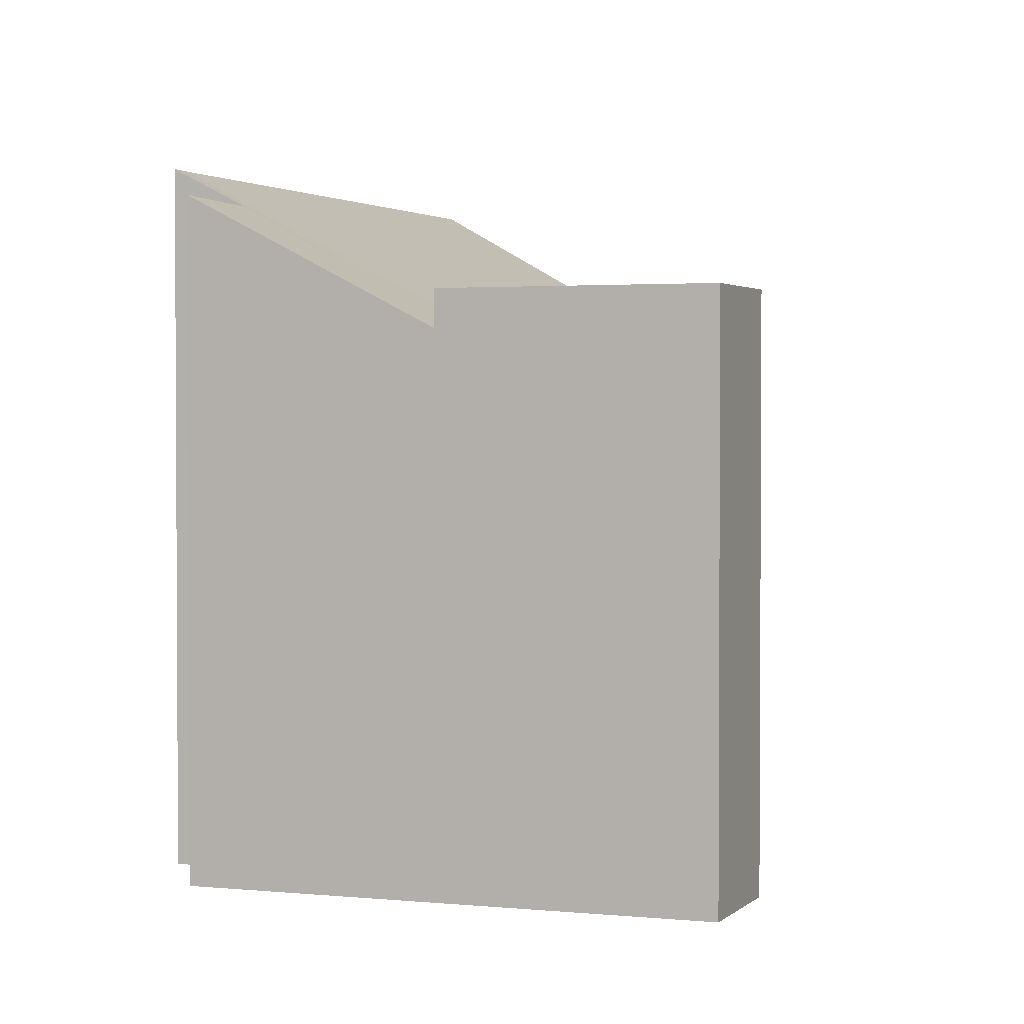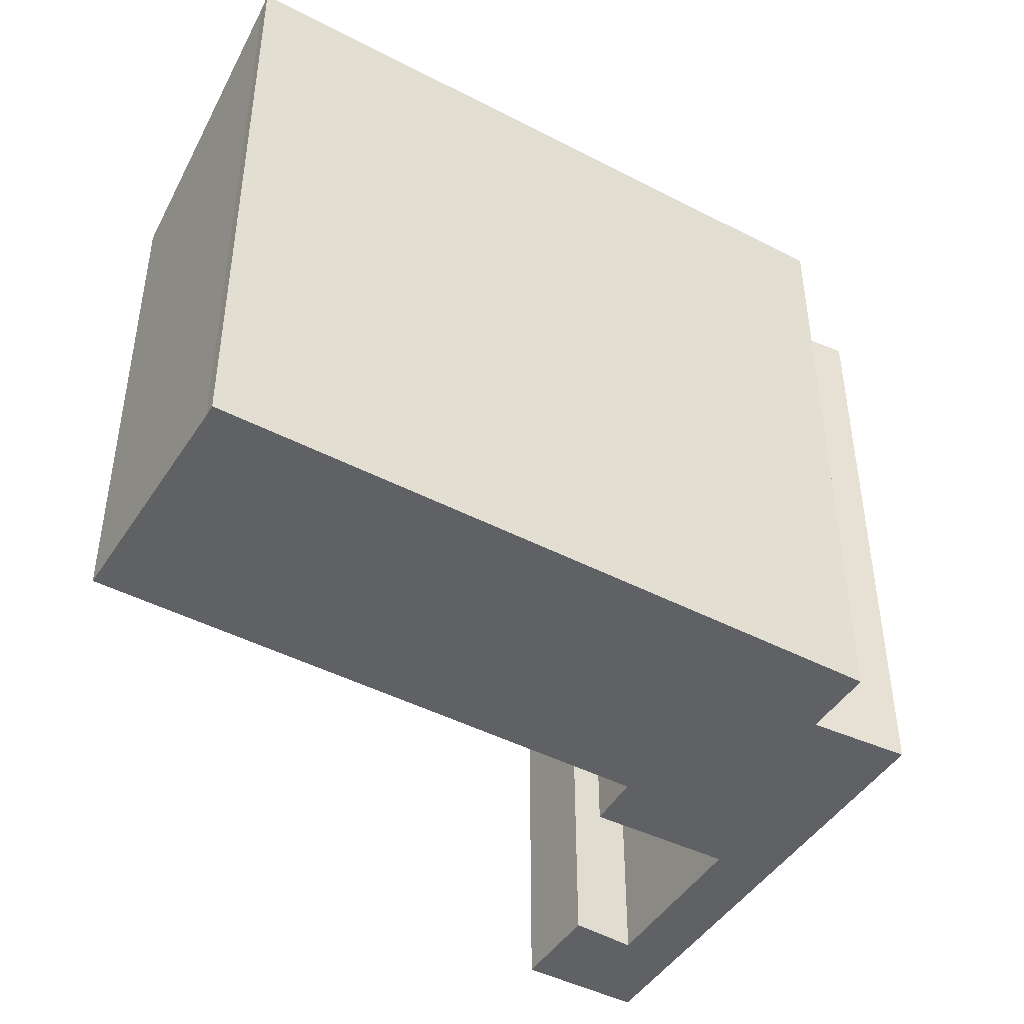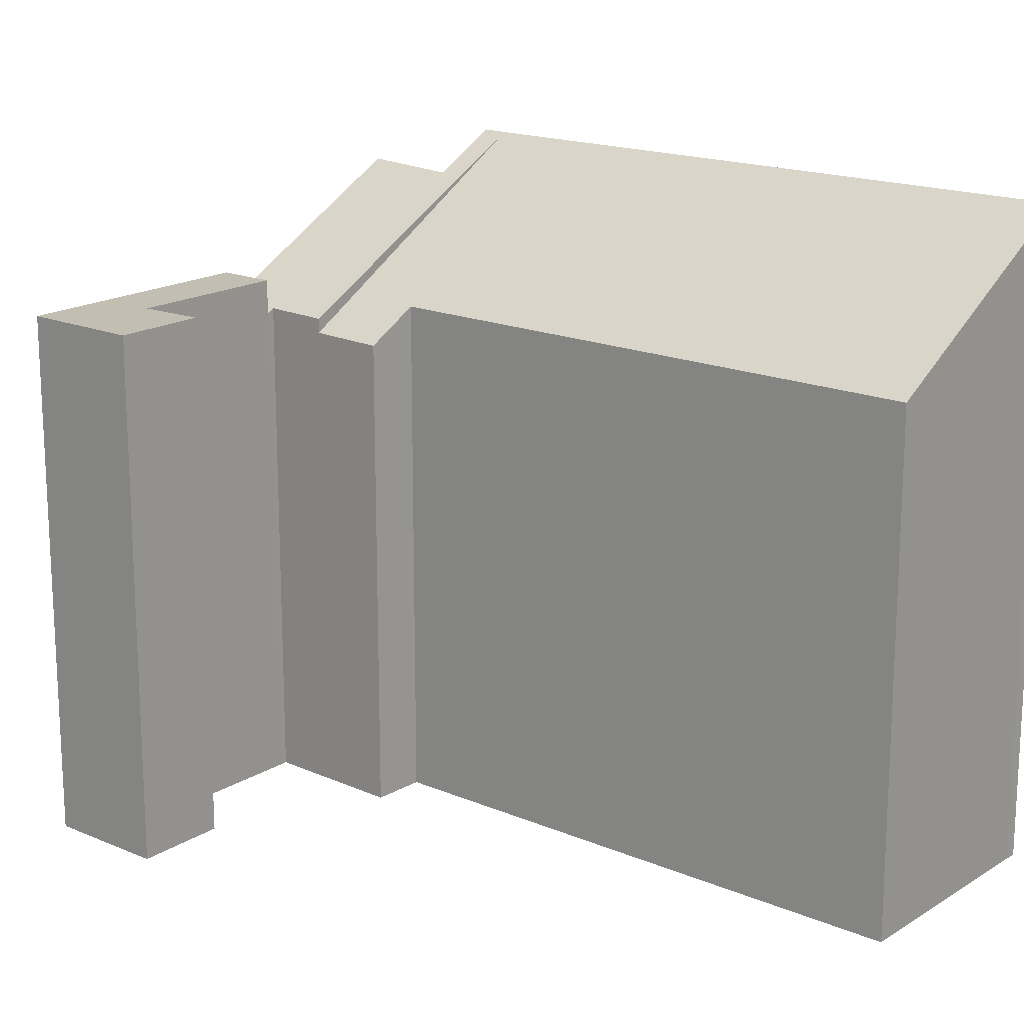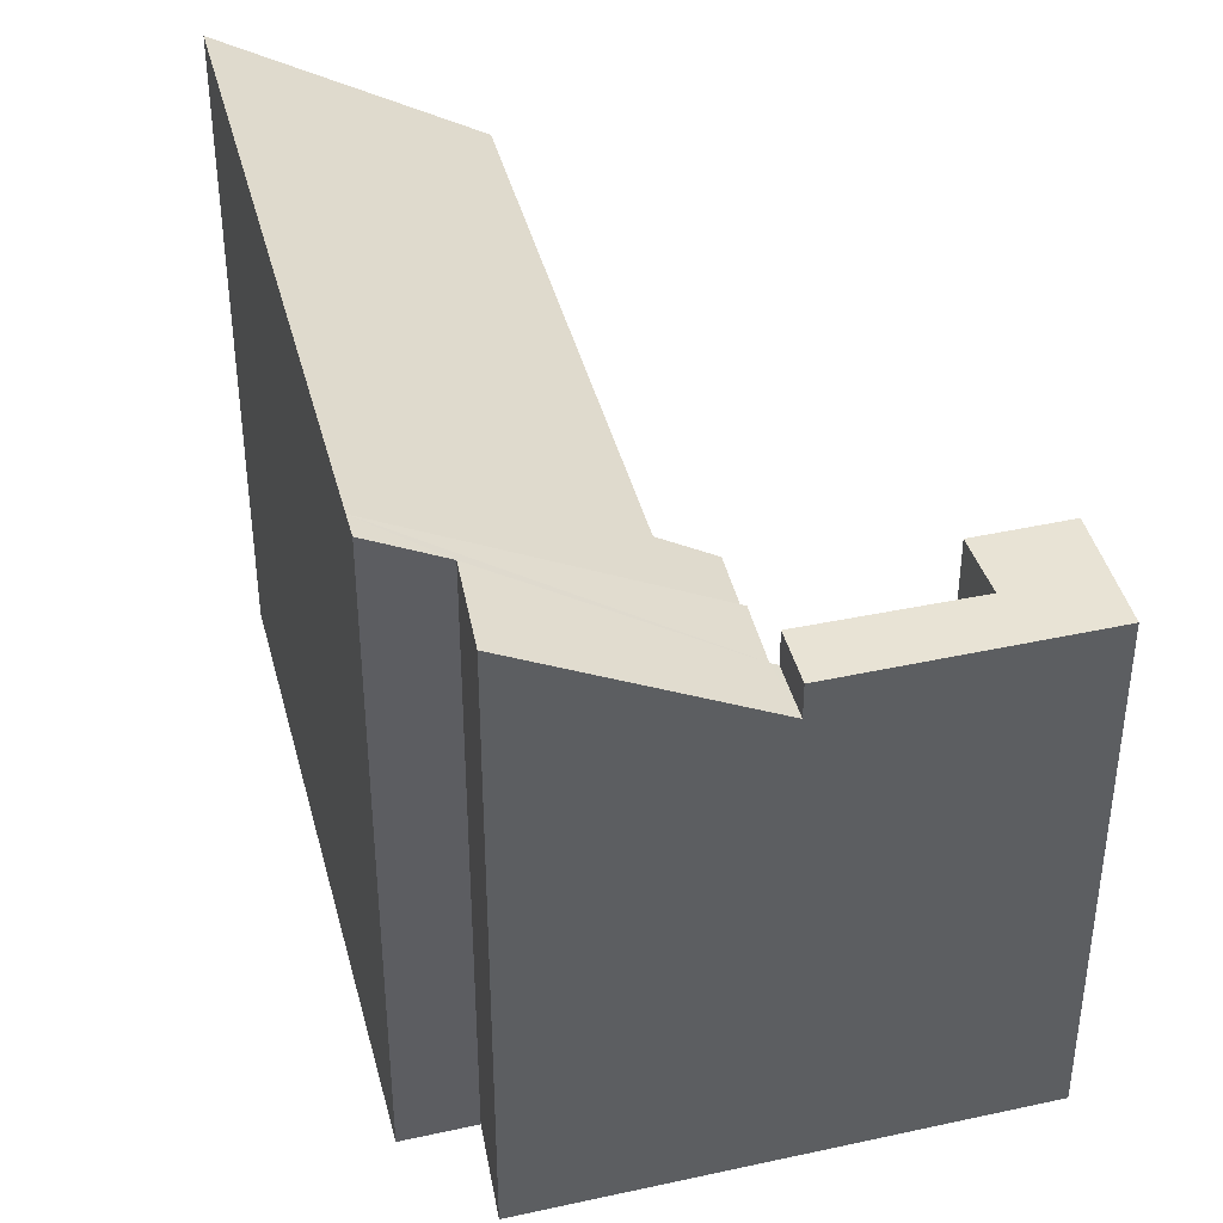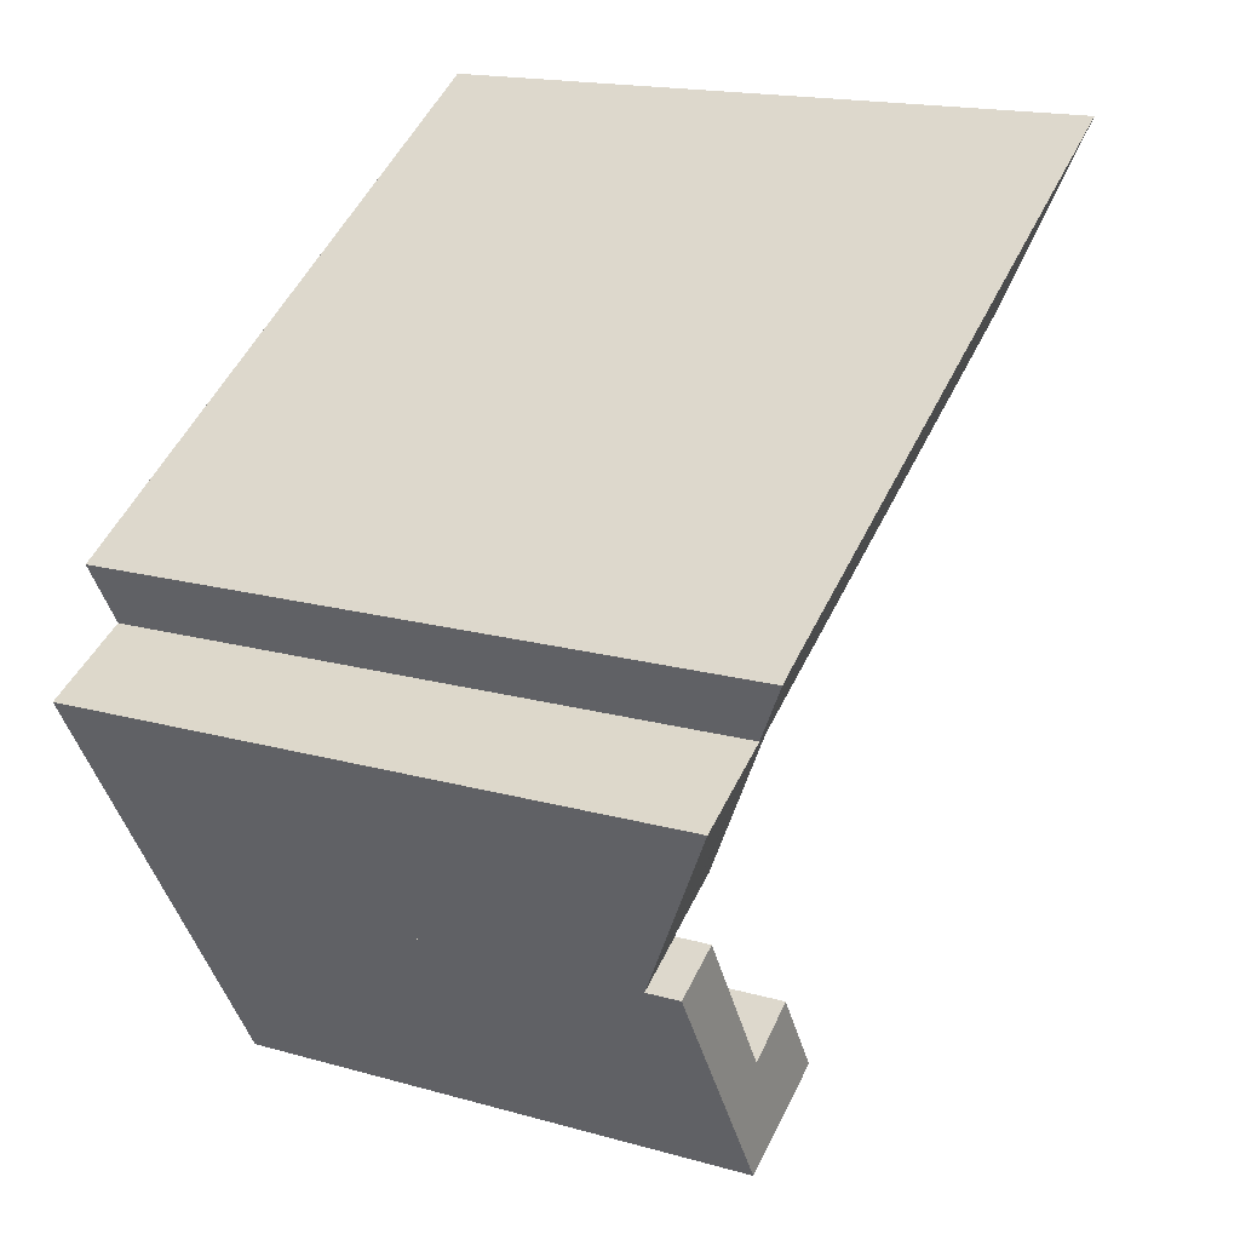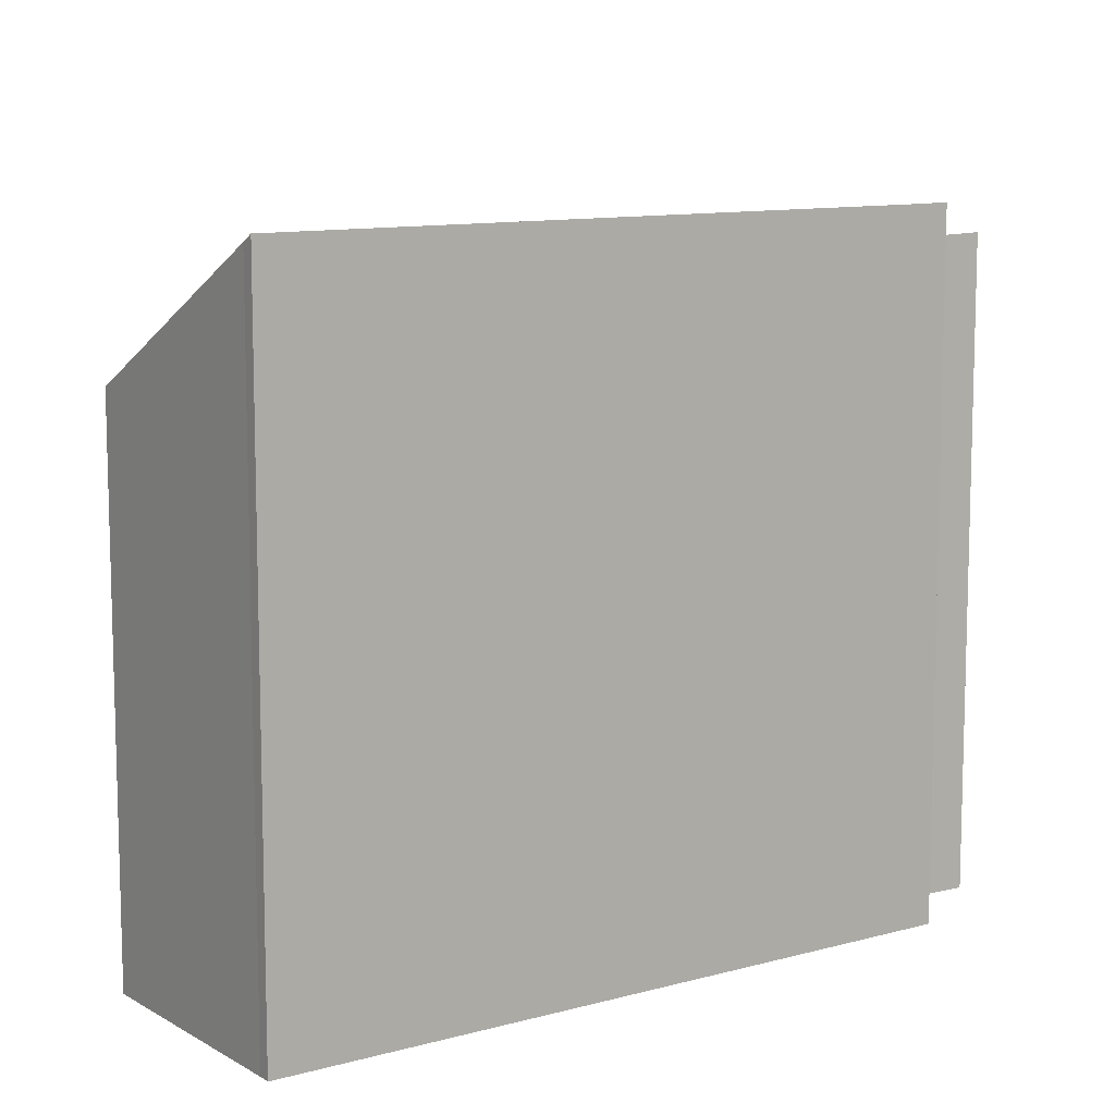
<metadata>
{"format":"obj","ext":"obj","renderer":"f3d","projection":"perspective","resolution":1024,"background":"white","views":[{"elev":2.1,"azim":141.6,"up":"+Y"},{"elev":43.7,"azim":-0.1,"up":"+Z"},{"elev":17.4,"azim":-109.5,"up":"+Y"},{"elev":41.2,"azim":106.5,"up":"+Y"},{"elev":17.1,"azim":119.6,"up":"+Z"},{"elev":10.7,"azim":-4.1,"up":"+Y"}]}
</metadata>
<code>
v  18.74 17.62 -3.378
v  16.12 13.55 -11.07
v  14.56 13.53 -10.2
v  18.31 16.63 -5.398
v  19.34 17.63 -3.733
v  17.39 13.45 -12.06
v  16.01 13.45 -11.25
v  20.73 16.72 -6.615
v  20.73 4.051e-16 -6.615
v  18.31 3.305e-16 -5.398
v  19.34 2.286e-16 -3.733
v  18.74 2.068e-16 -3.378
v  17.39 7.384e-16 -12.06
v  16.01 6.887e-16 -11.25
v  16.12 6.777e-16 -11.07
v  14.56 6.248e-16 -10.2
v  17.39 14.37 -12.06
v  13.8 14.37 -17.93
v  16.01 14.37 -11.25
v  13.72 14.37 -15.07
v  12.26 14.37 -14.11
v  10.93 14.37 -16.26
v  12.26 8.638e-16 -14.11
v  13.72 9.229e-16 -15.07
v  10.93 9.959e-16 -16.26
v  13.8 1.098e-15 -17.93
v  3.276 17.48 5.42
v  13.46 13.93 -7.914
v  0 13.93 8.53e-16
v  3.442 17.67 5.715
v  17.63 17.62 -2.719
v  14.56 13.14 -10.2
v  12.75 13.11 -9.196
v  12.75 5.631e-16 -9.196
v  13.46 4.846e-16 -7.914
v  0 0 0
v  3.276 -3.319e-16 5.42
v  3.442 -3.499e-16 5.715
v  17.63 1.665e-16 -2.719
g defaultobject
f 1 2 3
f 2 1 4
f 4 1 5
f 2 6 7
f 6 2 8
f 8 2 4
f 4 9 8
f 9 4 10
f 1 11 5
f 11 1 12
f 9 6 8
f 6 9 13
f 11 4 5
f 4 11 10
f 13 7 6
f 7 13 14
f 15 3 2
f 3 15 16
f 7 15 2
f 15 7 14
f 3 12 1
f 12 3 16
f 13 9 10
f 12 10 11
f 10 12 16
f 10 16 15
f 10 15 13
f 14 13 15
f 17 18 19
f 20 19 18
f 21 20 18
f 22 21 18
f 23 20 21
f 20 23 24
f 14 17 19
f 17 14 13
f 24 19 20
f 19 24 14
f 25 21 22
f 21 25 23
f 13 18 17
f 18 13 26
f 26 22 18
f 22 26 25
f 13 14 26
f 24 26 14
f 23 26 24
f 25 26 23
f 27 28 29
f 28 27 30
f 28 30 31
f 28 31 32
f 32 31 1
f 32 33 28
f 12 32 1
f 32 12 16
f 16 33 32
f 33 16 34
f 35 29 28
f 29 35 36
f 33 35 28
f 35 33 34
f 29 37 27
f 37 29 36
f 27 38 30
f 38 27 37
f 38 31 30
f 31 38 1
f 1 38 12
f 12 38 39
f 16 35 34
f 35 16 12
f 35 12 37
f 37 12 38
f 38 12 39
f 37 36 35

</code>
